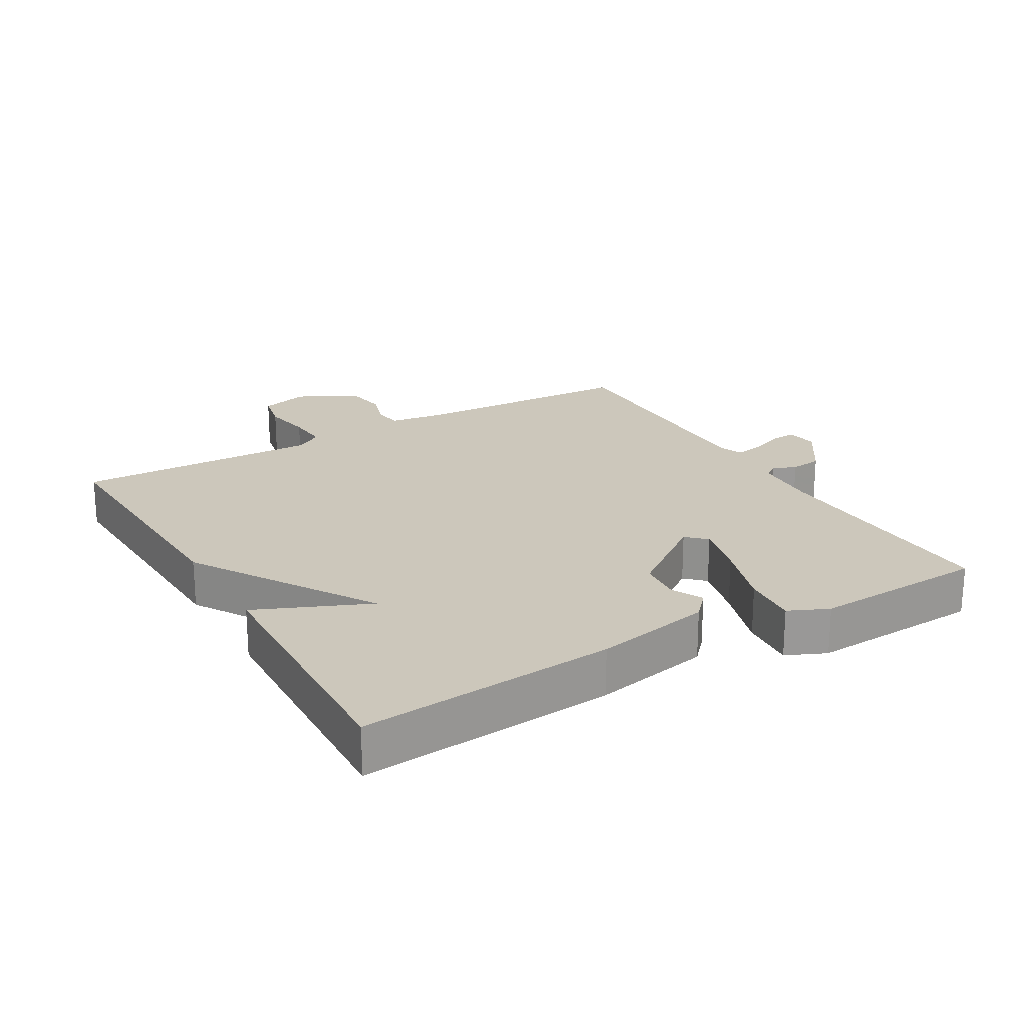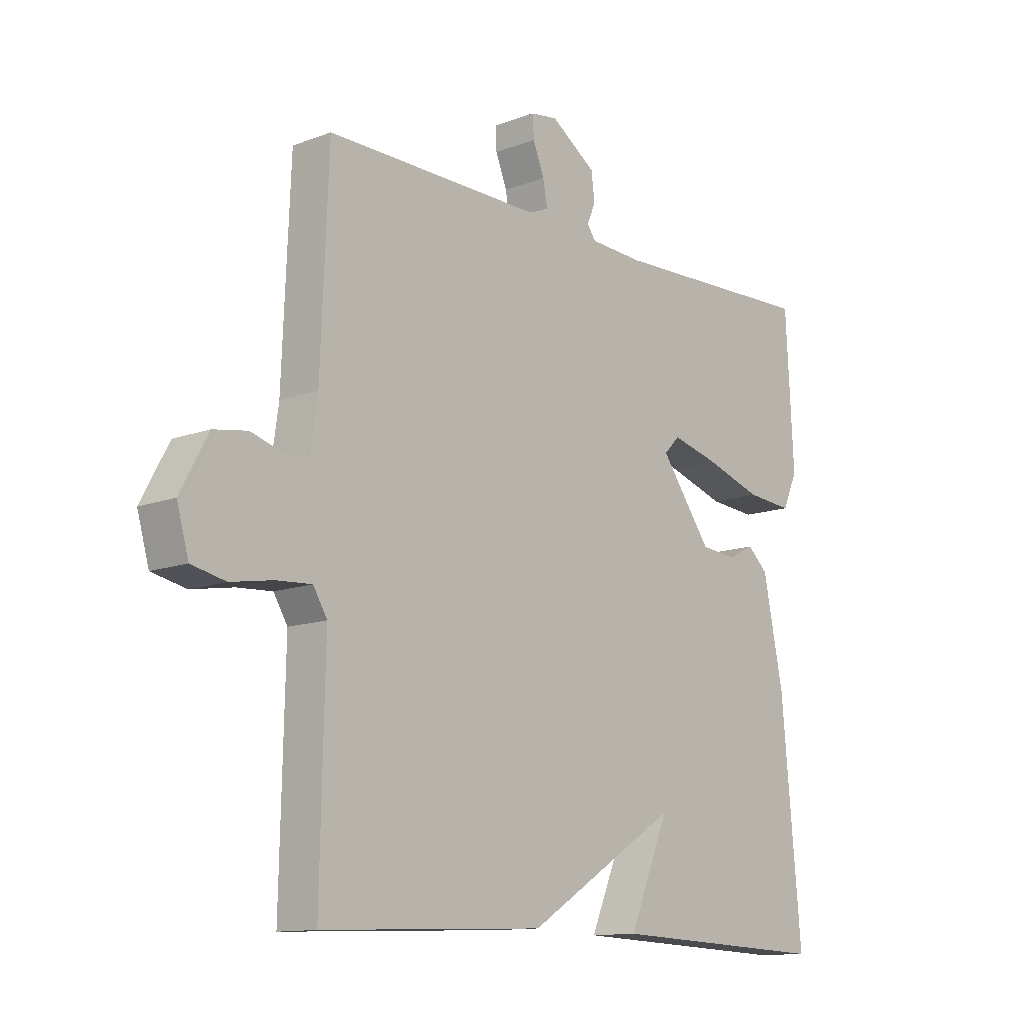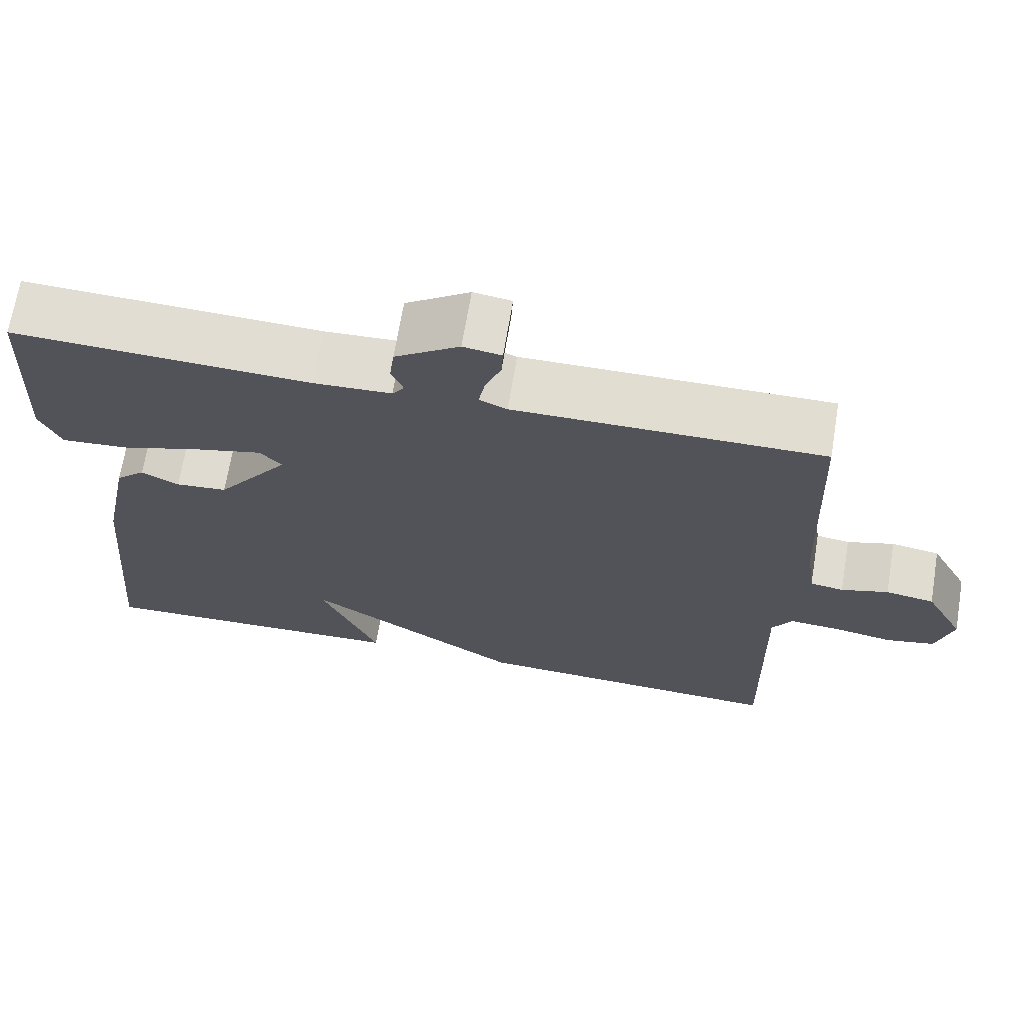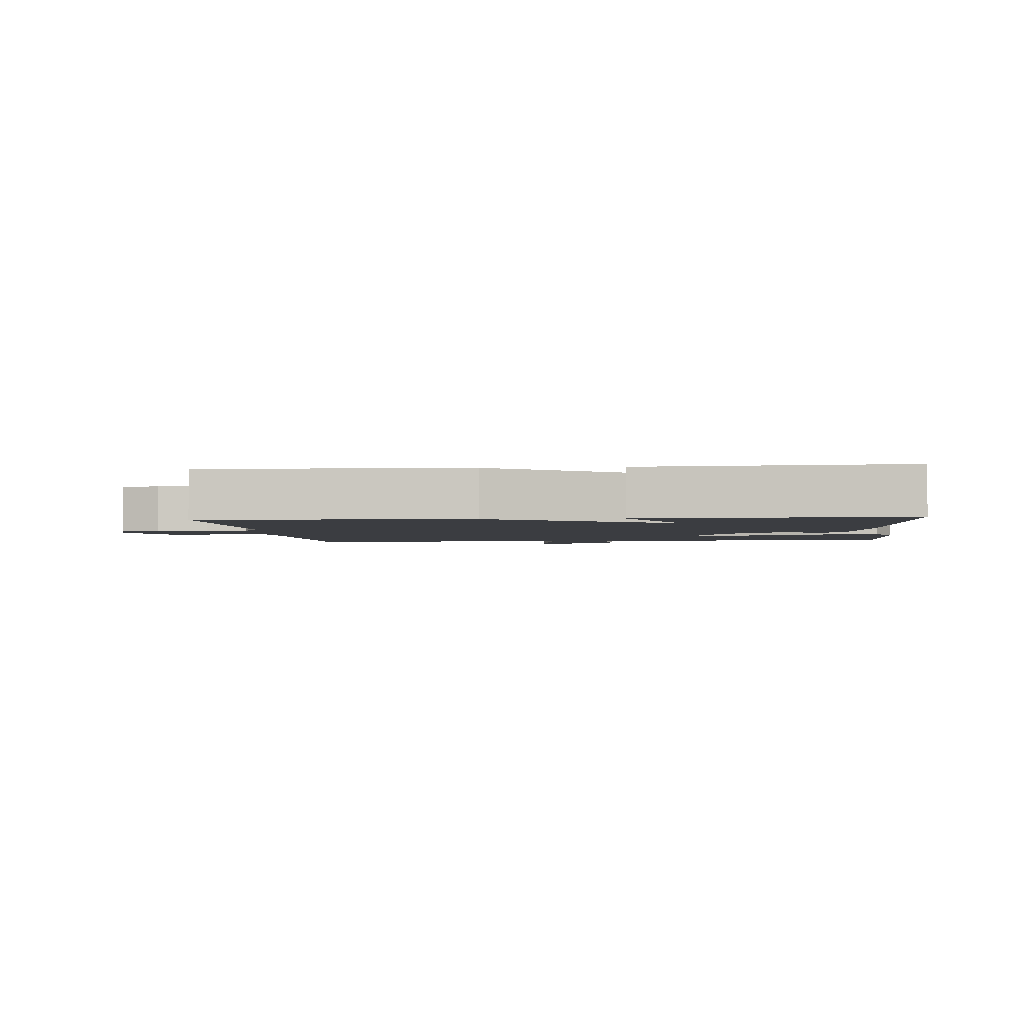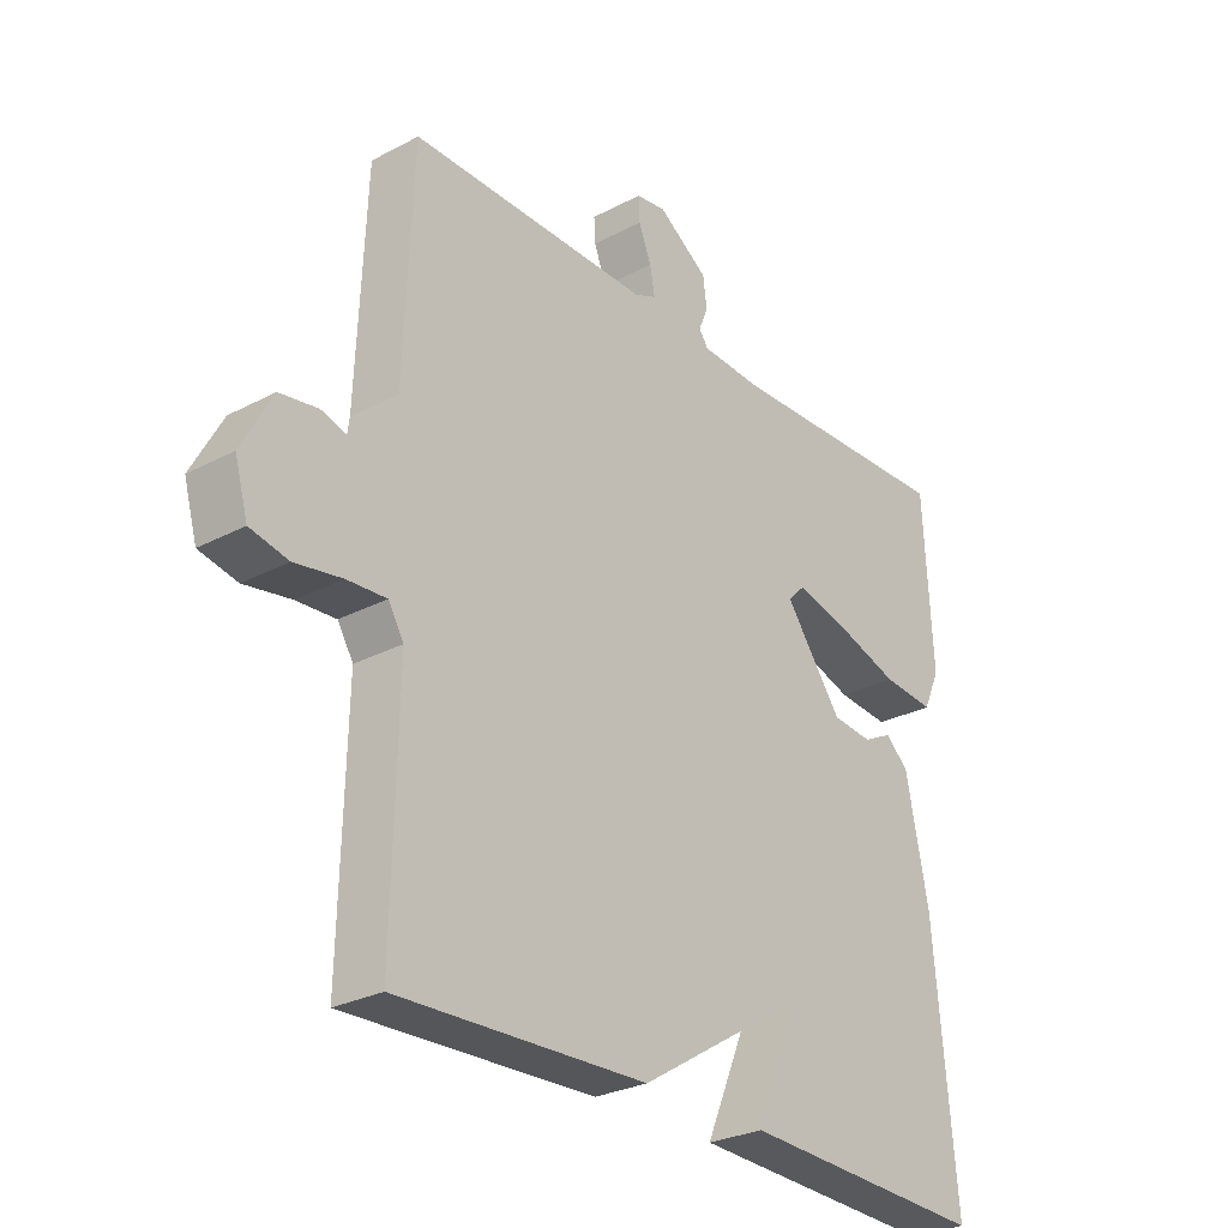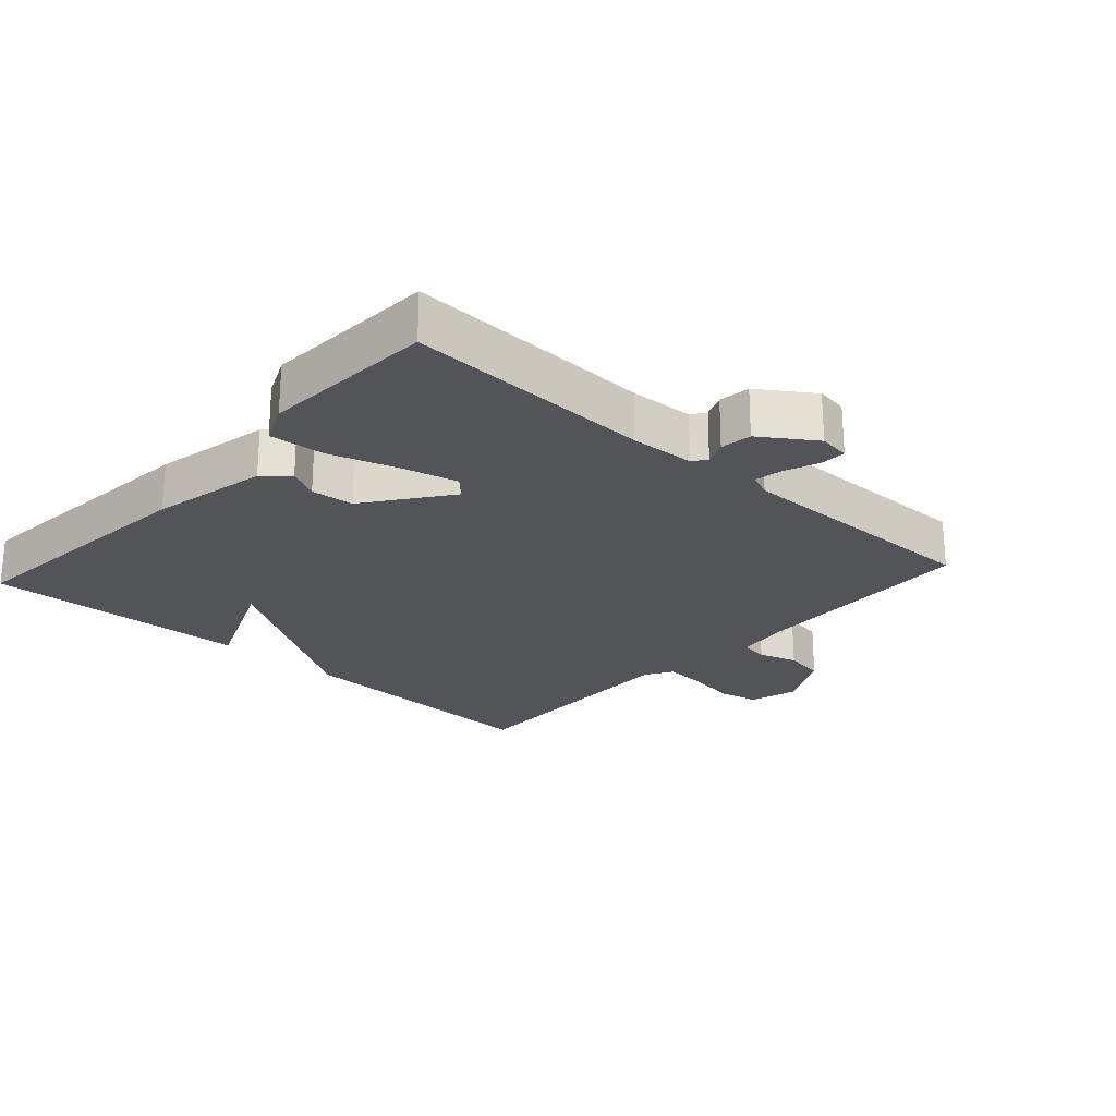
<metadata>
{"format":"obj","ext":"obj","renderer":"f3d","projection":"perspective","resolution":1024,"background":"white","views":[{"elev":21.7,"azim":-120.2,"up":"+Y"},{"elev":-12.5,"azim":131.3,"up":"+Z"},{"elev":68.4,"azim":9.4,"up":"+Z"},{"elev":-2.6,"azim":-174.2,"up":"+Y"},{"elev":-28.0,"azim":128.8,"up":"+Z"},{"elev":-23.6,"azim":-42.2,"up":"+Y"}]}
</metadata>
<code>
v -0.5 0.07 -0.5
v -0.465 0.07 -0.111
v -0.429 0.07 0.067
v -0.392 0.07 0.101
v -0.345 0.07 0.077
v -0.28 0.07 0.083
v -0.188 0.07 0.208
v -0.216 0.07 0.237
v -0.3 0.07 0.216
v -0.403 0.07 0.183
v -0.487 0.07 0.176
v -0.514 0.07 0.236
v -0.5 0.07 0.5
v -0.126 0.07 0.486
v -0.028 0.07 0.491
v -0.013 0.07 0.512
v -0.028 0.07 0.548
v -0.022 0.07 0.596
v 0.059 0.07 0.651
v 0.107 0.07 0.644
v 0.105 0.07 0.605
v 0.085 0.07 0.554
v 0.077 0.07 0.511
v 0.112 0.07 0.496
v 0.5 0.07 0.5
v 0.514 0.07 0.157
v 0.526 0.07 0.072
v 0.568 0.07 0.066
v 0.627 0.07 0.084
v 0.688 0.07 0.074
v 0.737 0.07 -0.017
v 0.716 0.07 -0.091
v 0.655 0.07 -0.104
v 0.58 0.07 -0.091
v 0.517 0.07 -0.087
v 0.492 0.07 -0.128
v 0.5 0.07 -0.5
v 0.1 0.07 -0.484
v -0.173 0.07 -0.314
v -0.1 0.07 -0.484
v -0.5 0 -0.5
v -0.465 0 -0.111
v -0.429 0 0.067
v -0.392 0 0.101
v -0.345 0 0.077
v -0.28 0 0.083
v -0.188 0 0.208
v -0.216 0 0.237
v -0.3 0 0.216
v -0.403 0 0.183
v -0.487 0 0.176
v -0.514 0 0.236
v -0.5 0 0.5
v -0.126 0 0.486
v -0.028 0 0.491
v -0.013 0 0.512
v -0.028 0 0.548
v -0.022 0 0.596
v 0.059 0 0.651
v 0.107 0 0.644
v 0.105 0 0.605
v 0.085 0 0.554
v 0.077 0 0.511
v 0.112 0 0.496
v 0.5 0 0.5
v 0.514 0 0.157
v 0.526 0 0.072
v 0.568 0 0.066
v 0.627 0 0.084
v 0.688 0 0.074
v 0.737 0 -0.017
v 0.716 0 -0.091
v 0.655 0 -0.104
v 0.58 0 -0.091
v 0.517 0 -0.087
v 0.492 0 -0.128
v 0.5 0 -0.5
v 0.1 0 -0.484
v -0.173 0 -0.314
v -0.1 0 -0.484
f 3 4 5
f 2 3 5
f 1 2 5
f 40 1 5
f 39 40 5
f 39 5 6
f 38 39 6
f 37 38 6
f 36 37 6
f 35 36 6 7
f 34 35 7 8
f 32 33 34
f 31 32 34
f 30 31 34
f 29 30 34
f 28 29 34
f 27 28 34
f 27 34 8
f 26 27 8
f 24 25 26 8
f 23 24 8 9
f 9 10 11
f 23 9 11
f 22 23 11
f 20 21 22
f 19 20 22
f 18 19 22
f 17 18 22
f 16 17 22
f 15 16 22
f 15 22 11
f 14 15 11 12
f 12 13 14
f 45 44 43
f 45 43 42
f 45 42 41
f 45 41 80
f 45 80 79
f 46 45 79
f 46 79 78
f 46 78 77
f 46 77 76
f 47 46 76 75
f 48 47 75 74
f 74 73 72
f 74 72 71
f 74 71 70
f 74 70 69
f 74 69 68
f 74 68 67
f 48 74 67
f 48 67 66
f 48 66 65 64
f 49 48 64 63
f 51 50 49
f 51 49 63
f 51 63 62
f 62 61 60
f 62 60 59
f 62 59 58
f 62 58 57
f 62 57 56
f 62 56 55
f 51 62 55
f 52 51 55 54
f 54 53 52
f 1 41 42 2
f 2 42 43 3
f 3 43 44 4
f 4 44 45 5
f 5 45 46 6
f 6 46 47 7
f 7 47 48 8
f 8 48 49 9
f 9 49 50 10
f 10 50 51 11
f 11 51 52 12
f 12 52 53 13
f 13 53 54 14
f 14 54 55 15
f 15 55 56 16
f 16 56 57 17
f 17 57 58 18
f 18 58 59 19
f 19 59 60 20
f 20 60 61 21
f 21 61 62 22
f 22 62 63 23
f 23 63 64 24
f 24 64 65 25
f 25 65 66 26
f 26 66 67 27
f 27 67 68 28
f 28 68 69 29
f 29 69 70 30
f 30 70 71 31
f 31 71 72 32
f 32 72 73 33
f 33 73 74 34
f 34 74 75 35
f 35 75 76 36
f 36 76 77 37
f 37 77 78 38
f 38 78 79 39
f 39 79 80 40
f 40 80 41 1

</code>
